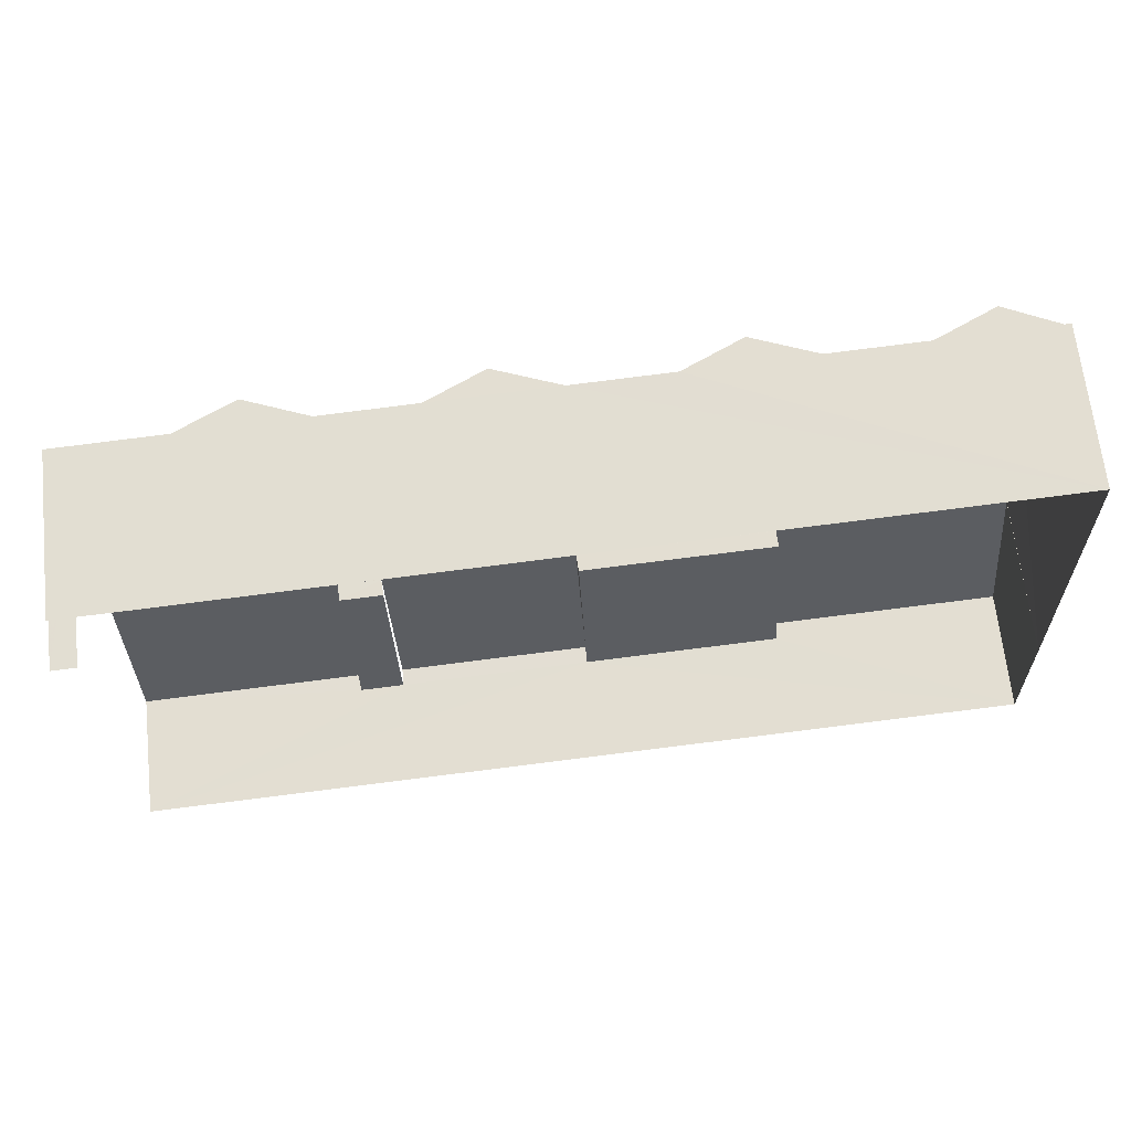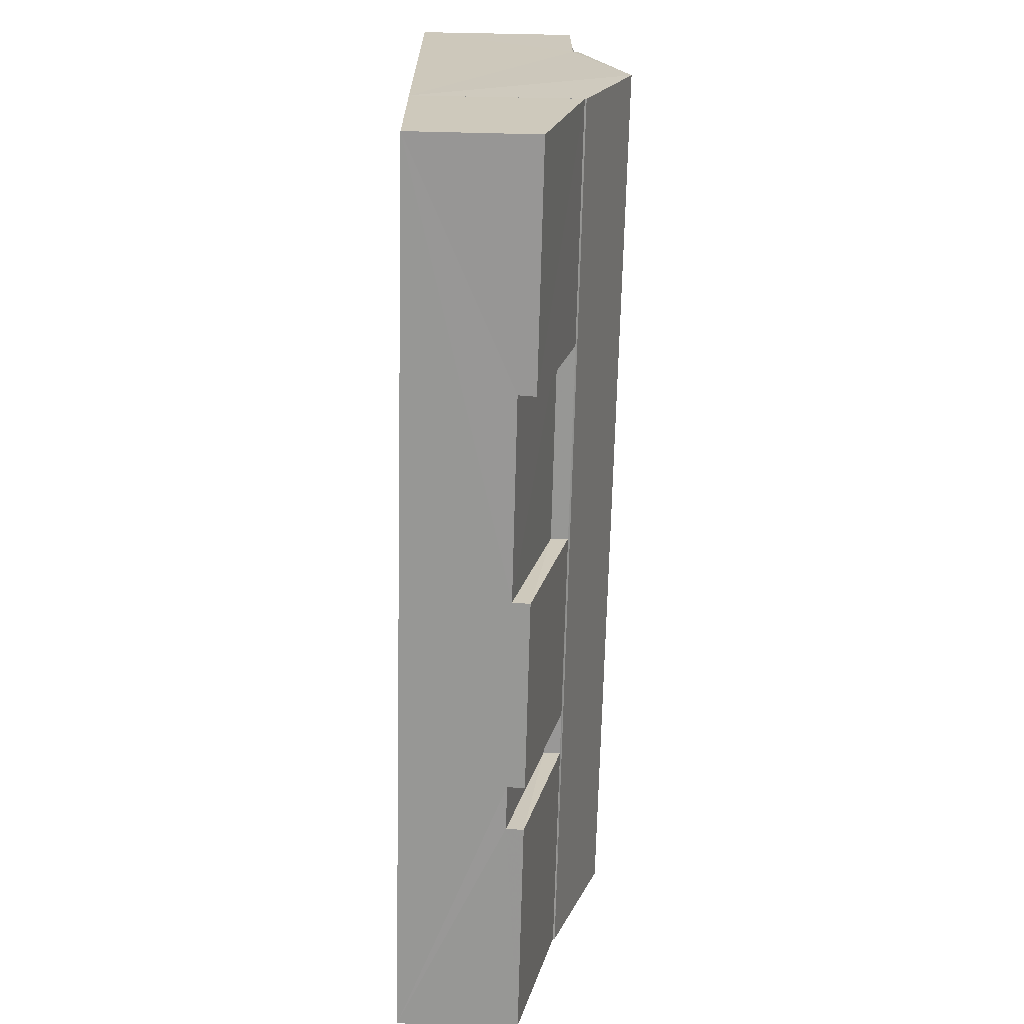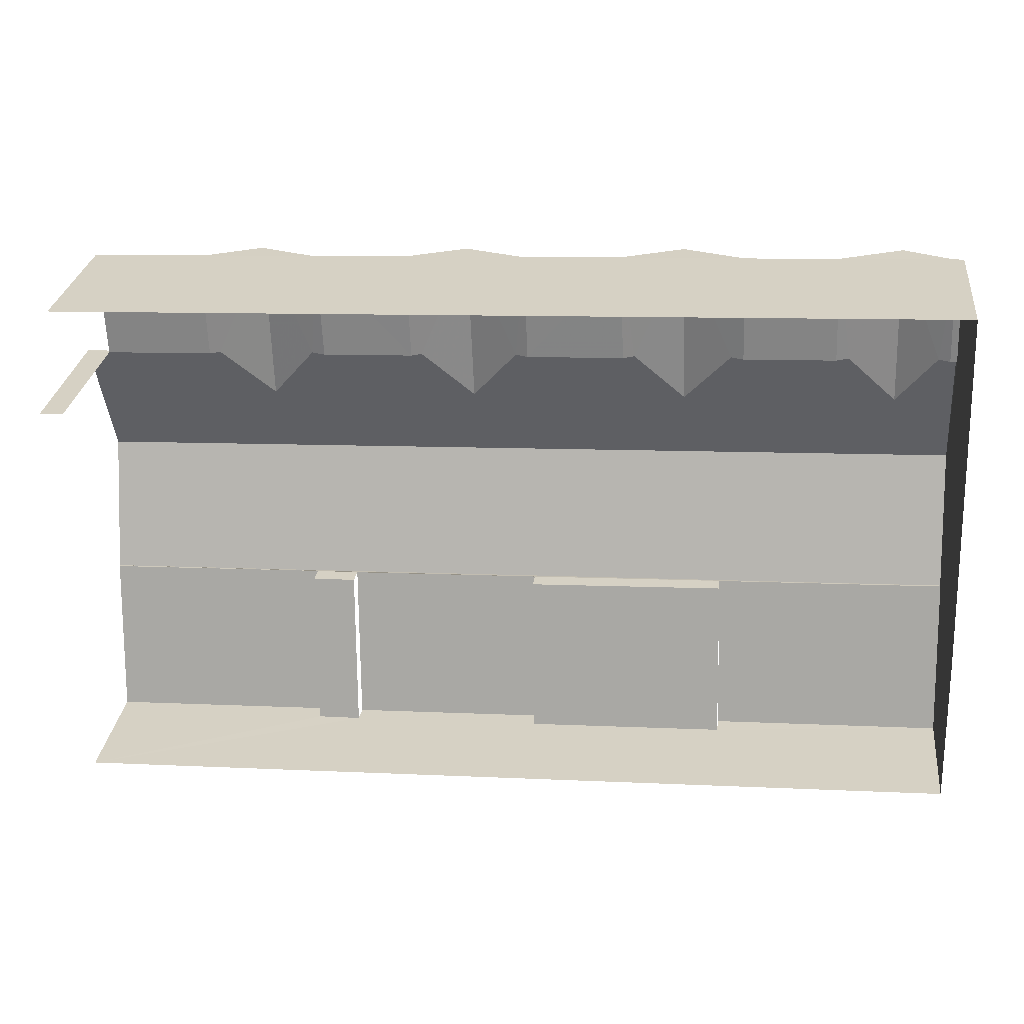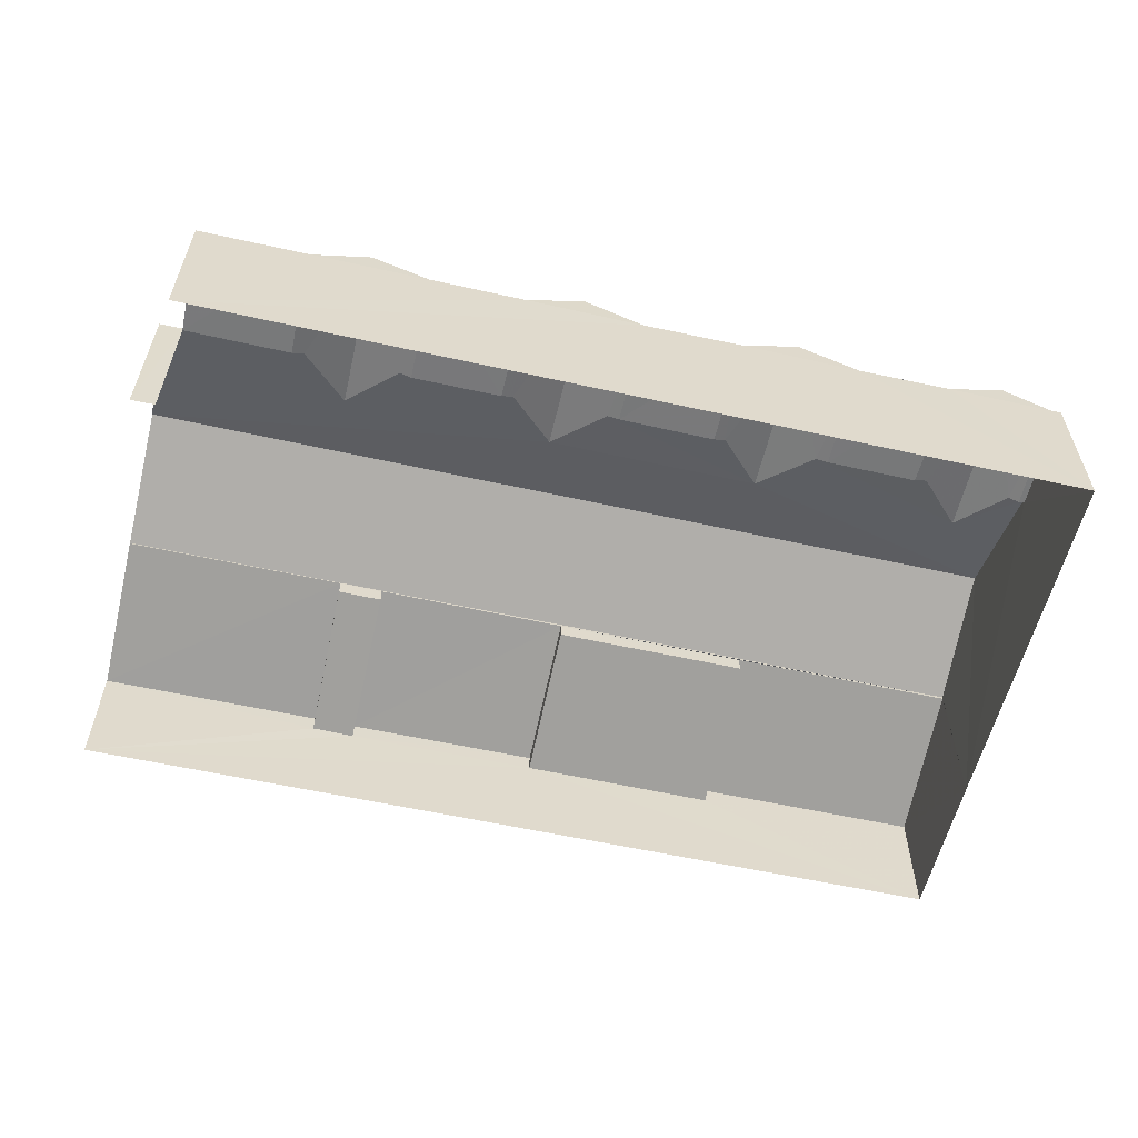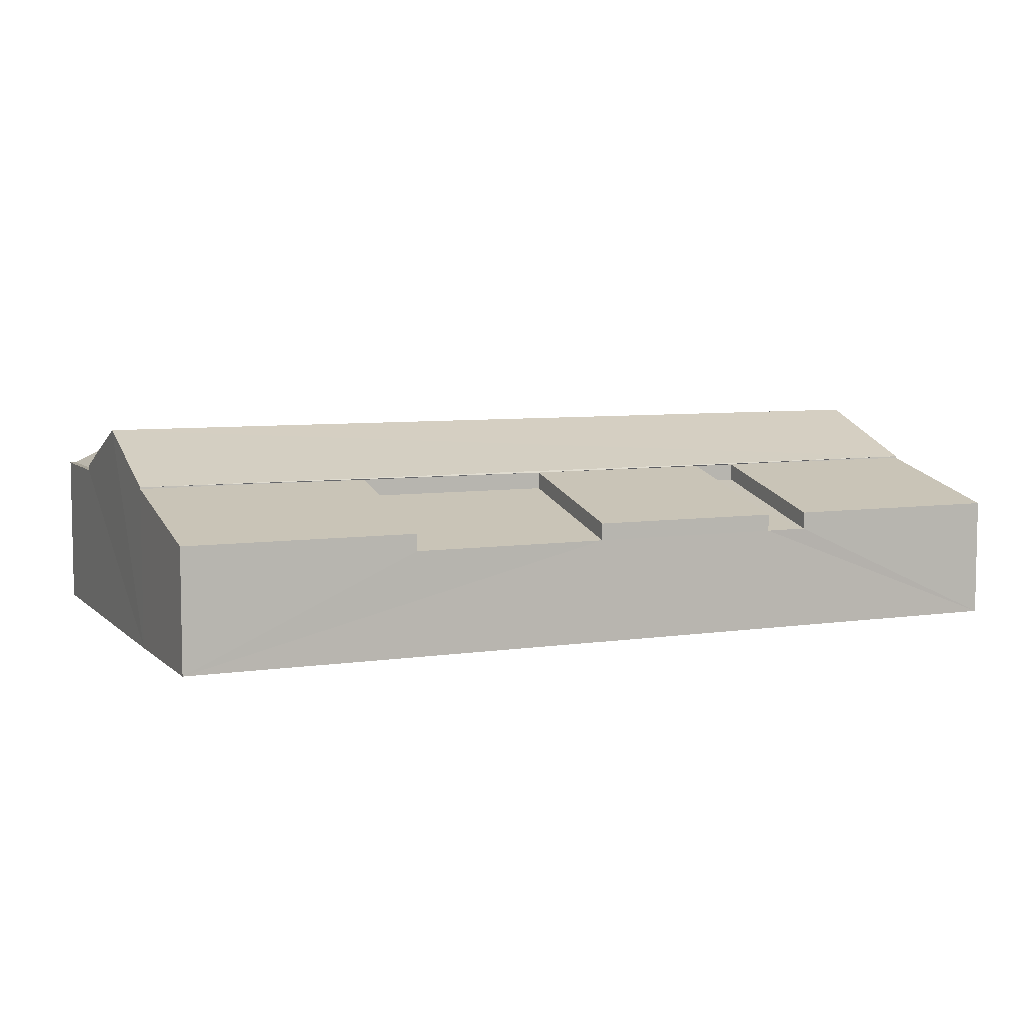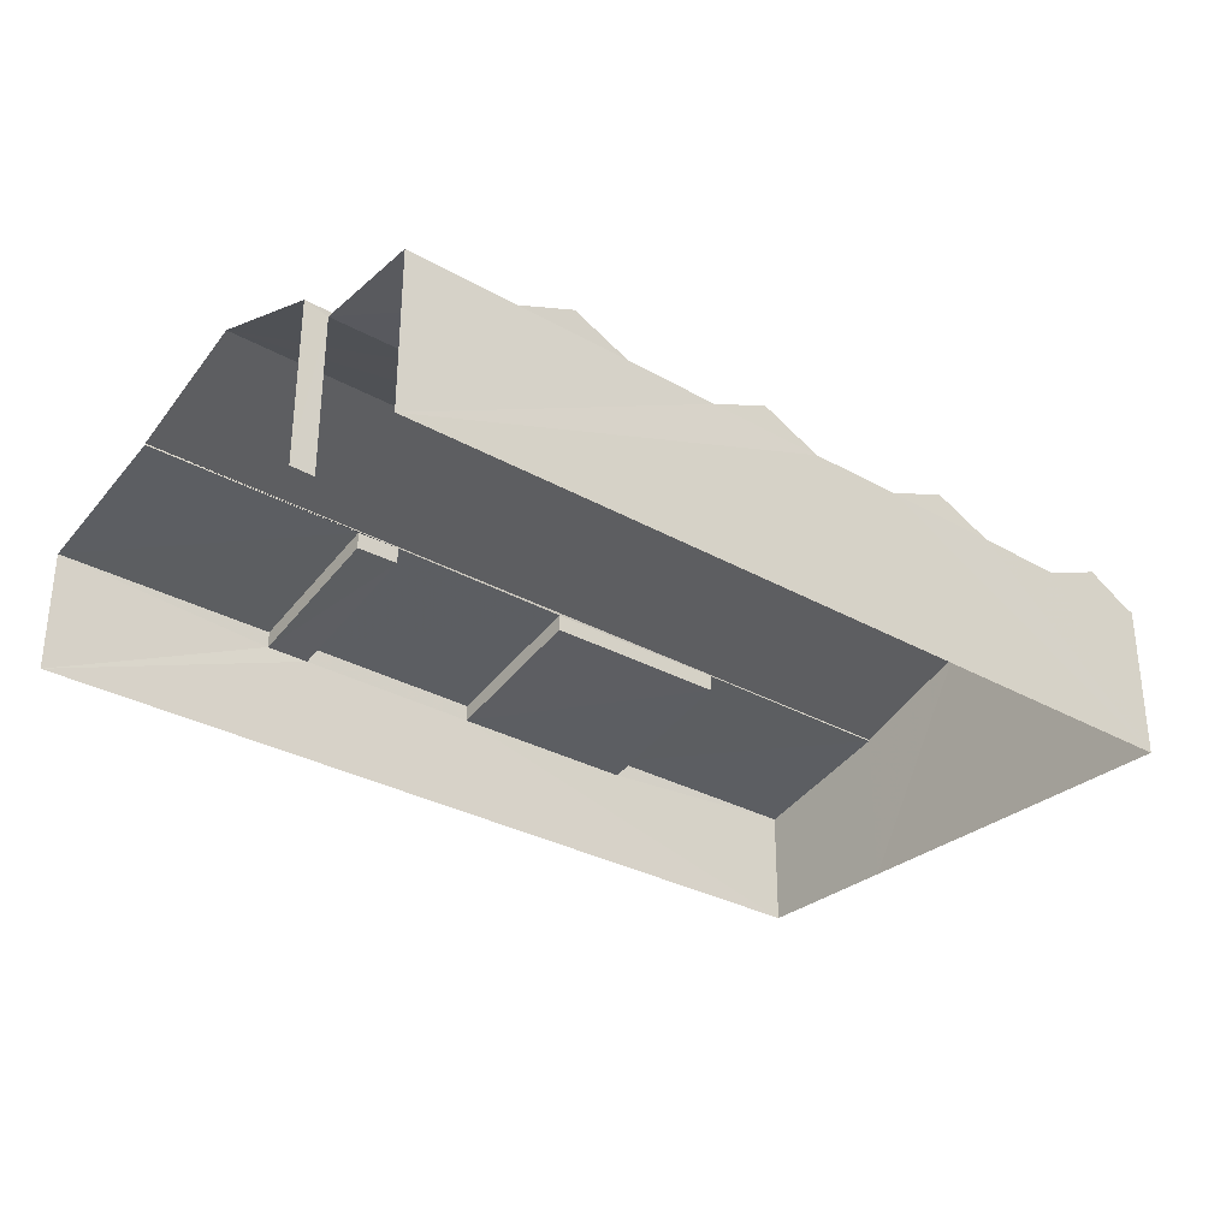
<metadata>
{"format":"obj","ext":"obj","renderer":"f3d","projection":"perspective","resolution":1024,"background":"white","views":[{"elev":66.6,"azim":173.3,"up":"+Y"},{"elev":-65.9,"azim":-91.4,"up":"+Y"},{"elev":27.6,"azim":-173.2,"up":"+Y"},{"elev":-57.6,"azim":164.8,"up":"+Z"},{"elev":6.6,"azim":-26.0,"up":"+Z"},{"elev":-30.6,"azim":138.5,"up":"+Z"}]}
</metadata>
<code>
v -3.737e+05 -1.054e+05 20.74
v -3.737e+05 -1.054e+05 20.74
v -3.737e+05 -1.054e+05 20.74
v -3.737e+05 -1.054e+05 20.74
v -3.737e+05 -1.054e+05 20.74
v -3.737e+05 -1.054e+05 20.74
v -3.737e+05 -1.054e+05 20.74
v -3.737e+05 -1.054e+05 20.74
v -3.737e+05 -1.054e+05 25.09
v -3.737e+05 -1.054e+05 24.61
v -3.737e+05 -1.054e+05 25.09
v -3.737e+05 -1.054e+05 24.49
v -3.737e+05 -1.054e+05 24.49
v -3.737e+05 -1.054e+05 24.61
v -3.737e+05 -1.054e+05 24.49
v -3.737e+05 -1.054e+05 24.49
v -3.737e+05 -1.054e+05 23.65
v -3.737e+05 -1.054e+05 24.57
v -3.737e+05 -1.054e+05 23.65
v -3.737e+05 -1.054e+05 24.57
v -3.737e+05 -1.054e+05 25.09
v -3.737e+05 -1.054e+05 24.61
v -3.737e+05 -1.054e+05 25.09
v -3.737e+05 -1.054e+05 24.49
v -3.737e+05 -1.054e+05 24.49
v -3.737e+05 -1.054e+05 24.61
v -3.737e+05 -1.054e+05 25.09
v -3.737e+05 -1.054e+05 24.49
v -3.737e+05 -1.054e+05 24.49
v -3.737e+05 -1.054e+05 25.09
v -3.737e+05 -1.054e+05 24.49
v -3.737e+05 -1.054e+05 24.49
v -3.737e+05 -1.054e+05 24.49
v -3.737e+05 -1.054e+05 24.49
v -3.737e+05 -1.054e+05 23.65
v -3.737e+05 -1.054e+05 24.57
v -3.737e+05 -1.054e+05 24.57
v -3.737e+05 -1.054e+05 23.65
v -3.737e+05 -1.054e+05 24.49
v -3.737e+05 -1.054e+05 24.49
v -3.737e+05 -1.054e+05 24.49
v -3.737e+05 -1.054e+05 24.49
v -3.737e+05 -1.054e+05 24.61
v -3.737e+05 -1.054e+05 24.61
v -3.737e+05 -1.054e+05 25.77
v -3.737e+05 -1.054e+05 24.61
v -3.737e+05 -1.054e+05 24.61
v -3.737e+05 -1.054e+05 25.77
v -3.737e+05 -1.054e+05 25.09
v -3.737e+05 -1.054e+05 24.61
v -3.737e+05 -1.054e+05 24.61
v -3.737e+05 -1.054e+05 23.65
v -3.737e+05 -1.054e+05 24.57
v -3.737e+05 -1.054e+05 24.57
v -3.737e+05 -1.054e+05 23.65
v -3.737e+05 -1.054e+05 24.16
v -3.737e+05 -1.054e+05 23.24
v -3.737e+05 -1.054e+05 24.16
v -3.737e+05 -1.054e+05 23.24
v -3.737e+05 -1.054e+05 24.49
v -3.737e+05 -1.054e+05 24.49
v -3.737e+05 -1.054e+05 24.49
v -3.737e+05 -1.054e+05 24.49
v -3.737e+05 -1.054e+05 24.61
v -3.737e+05 -1.054e+05 24.62
v -3.737e+05 -1.054e+05 25.09
v -3.737e+05 -1.054e+05 23.24
v -3.737e+05 -1.054e+05 24.16
v -3.737e+05 -1.054e+05 23.24
v -3.737e+05 -1.054e+05 24.16
f 1 2 3
f 3 4 5
f 6 7 1
f 8 6 5
f 5 1 3
f 5 6 1
f 68 20 17
f 69 68 17
f 50 48 8
f 8 36 6
f 48 64 36
f 36 35 6
f 8 48 36
f 39 4 40
f 39 5 4
f 56 53 52
f 59 56 52
f 9 10 11
f 10 12 11
f 10 13 12
f 14 11 15
f 15 16 14
f 9 11 14
f 17 18 19
f 17 20 18
f 21 22 23
f 22 24 23
f 22 25 24
f 26 27 28
f 28 29 26
f 30 27 26
f 31 32 33
f 33 32 34
f 32 24 34
f 35 36 37
f 38 35 37
f 29 24 25
f 29 28 24
f 13 39 12
f 39 40 12
f 16 15 41
f 12 40 42
f 15 12 42
f 41 15 42
f 43 44 21
f 21 26 22
f 21 44 45
f 30 26 21
f 30 46 47
f 48 49 45
f 50 10 48
f 49 46 30
f 49 14 51
f 9 14 49
f 48 10 9
f 30 21 45
f 49 30 45
f 48 9 49
f 52 53 54
f 55 52 54
f 56 57 58
f 56 59 57
f 60 61 62
f 63 60 62
f 30 47 27
f 47 62 27
f 47 63 62
f 64 48 45
f 65 64 45
f 43 23 32
f 32 31 43
f 21 23 43
f 49 51 66
f 51 42 66
f 51 41 42
f 46 66 61
f 61 60 46
f 49 66 46
f 67 68 69
f 67 70 68
f 16 51 14
f 16 41 51
f 60 47 46
f 60 63 47
f 29 22 26
f 29 25 22
f 39 8 5
f 8 39 50
f 10 50 39
f 10 39 13
f 66 42 61
f 40 4 42
f 61 4 3
f 62 61 3
f 27 62 28
f 24 3 34
f 24 28 3
f 42 4 61
f 28 62 3
f 55 1 7
f 55 54 1
f 67 6 35
f 6 57 7
f 7 59 55
f 35 38 67
f 55 59 52
f 19 69 17
f 57 69 19
f 57 59 7
f 69 6 67
f 57 6 69
f 31 44 43
f 31 33 44
f 19 58 57
f 19 18 58
f 65 45 2
f 2 33 3
f 45 44 33
f 3 33 34
f 2 45 33
f 15 11 12
f 32 23 24
f 2 1 54
f 2 54 65
f 65 18 64
f 37 36 64
f 20 70 37
f 20 68 70
f 56 58 18
f 18 20 64
f 56 18 53
f 54 53 65
f 65 53 18
f 20 37 64
f 70 38 37
f 70 67 38

</code>
